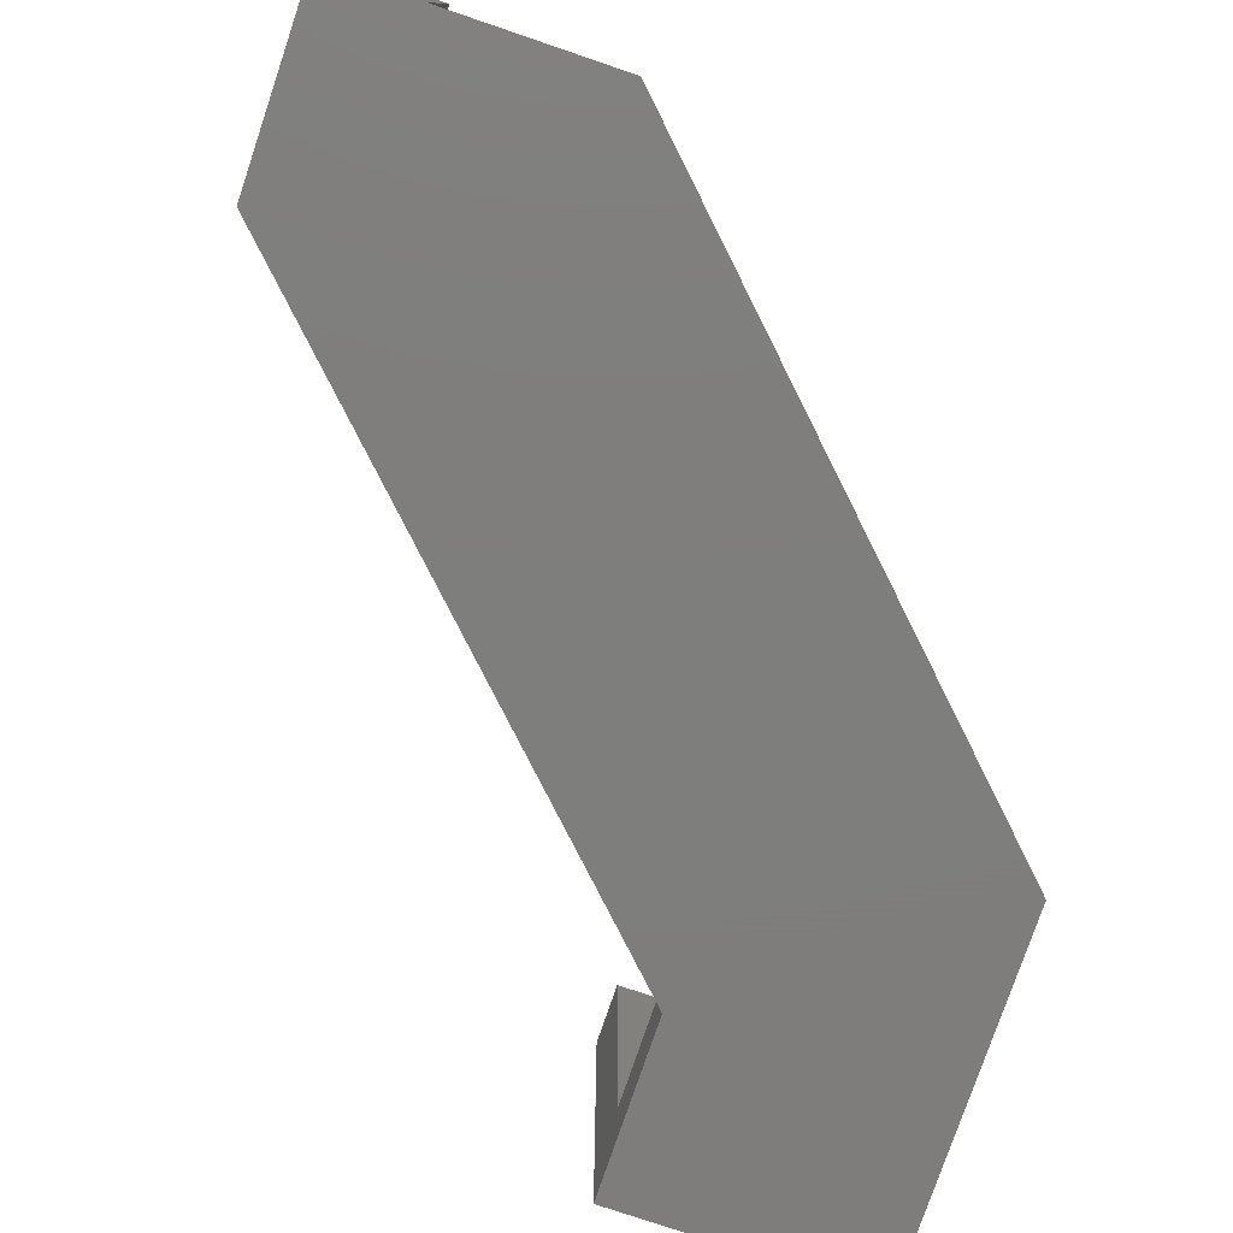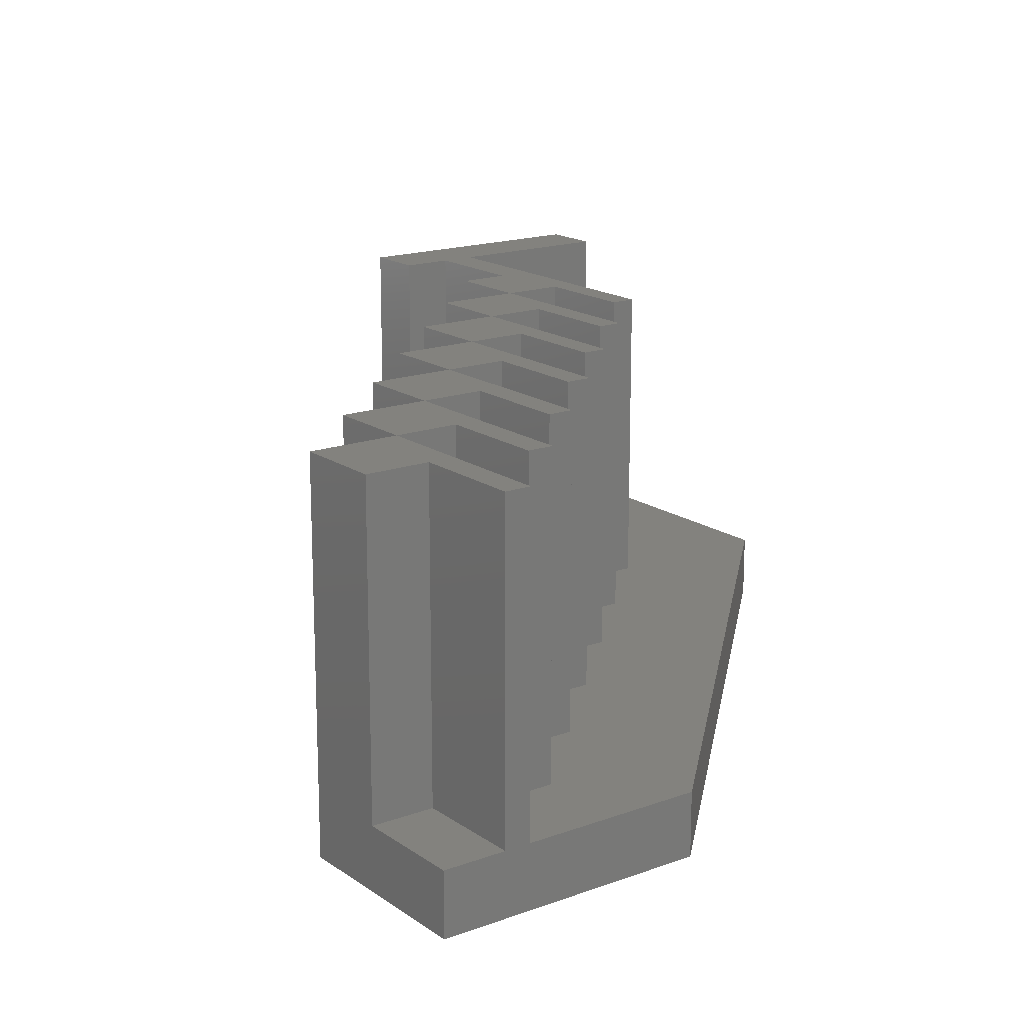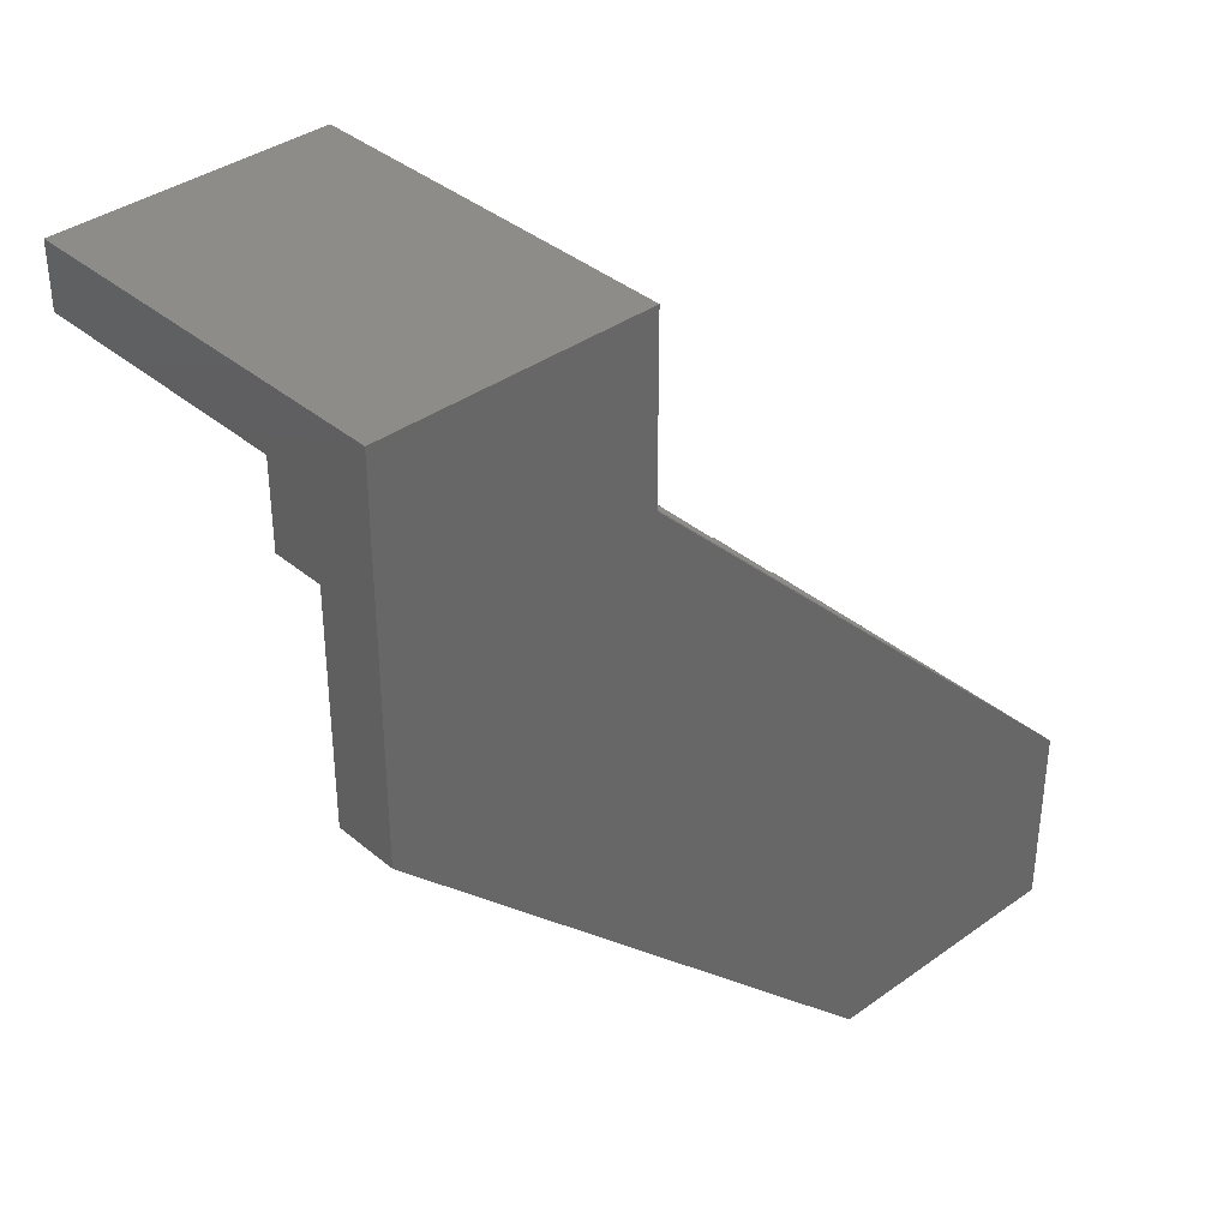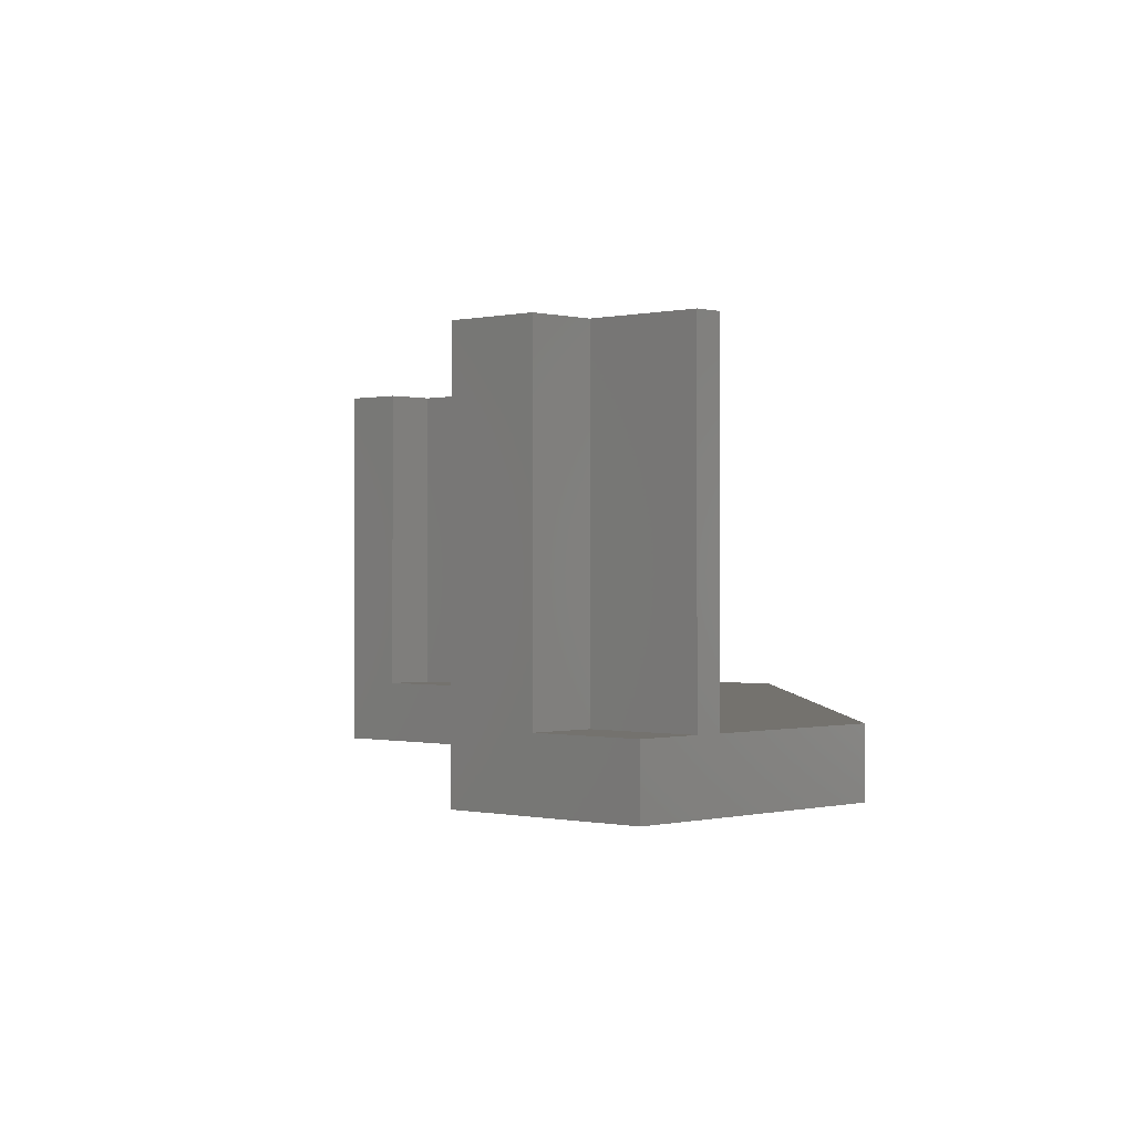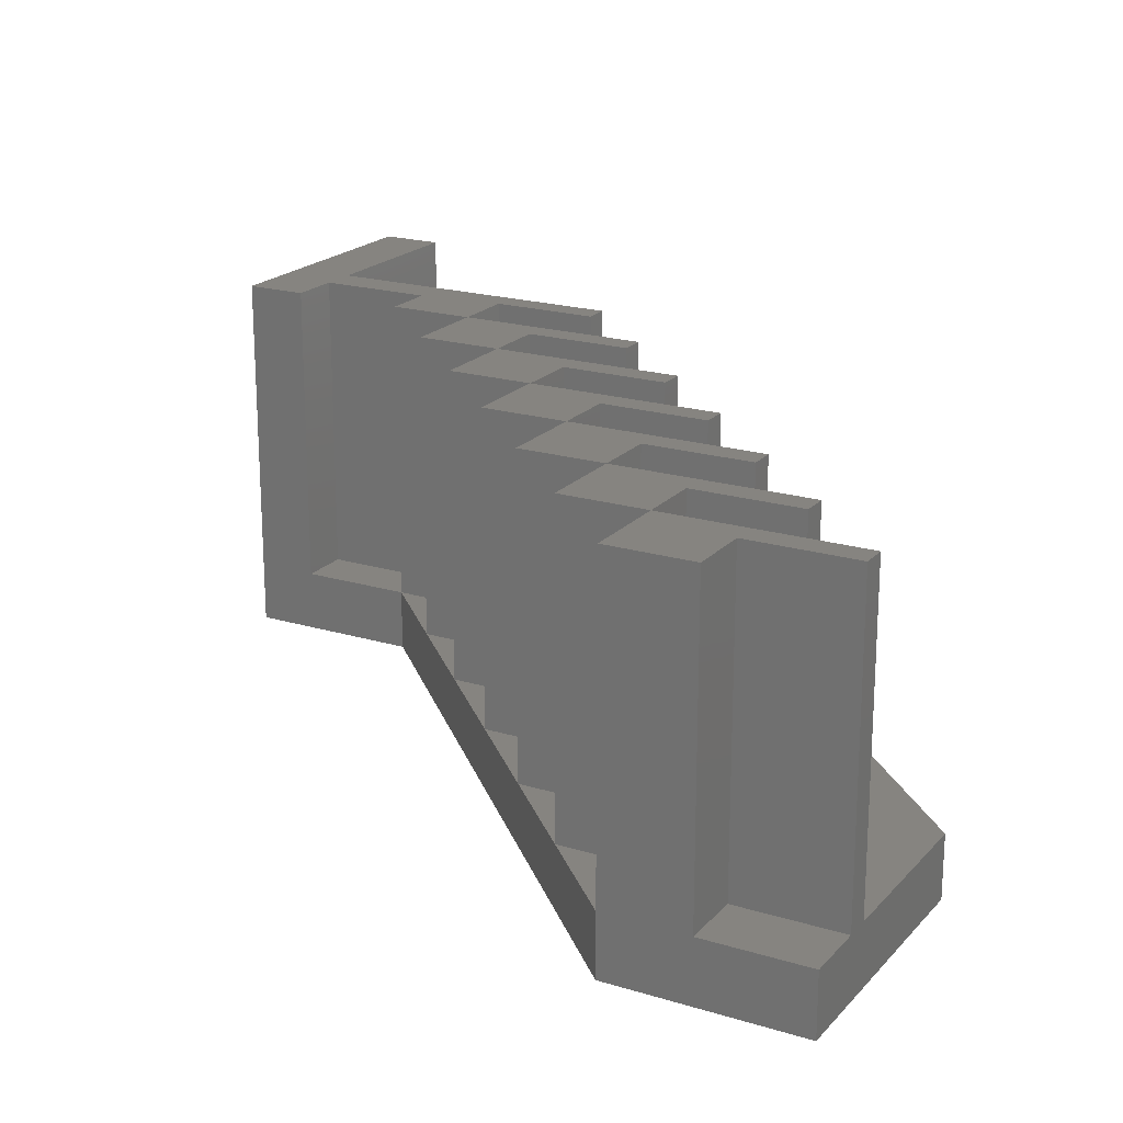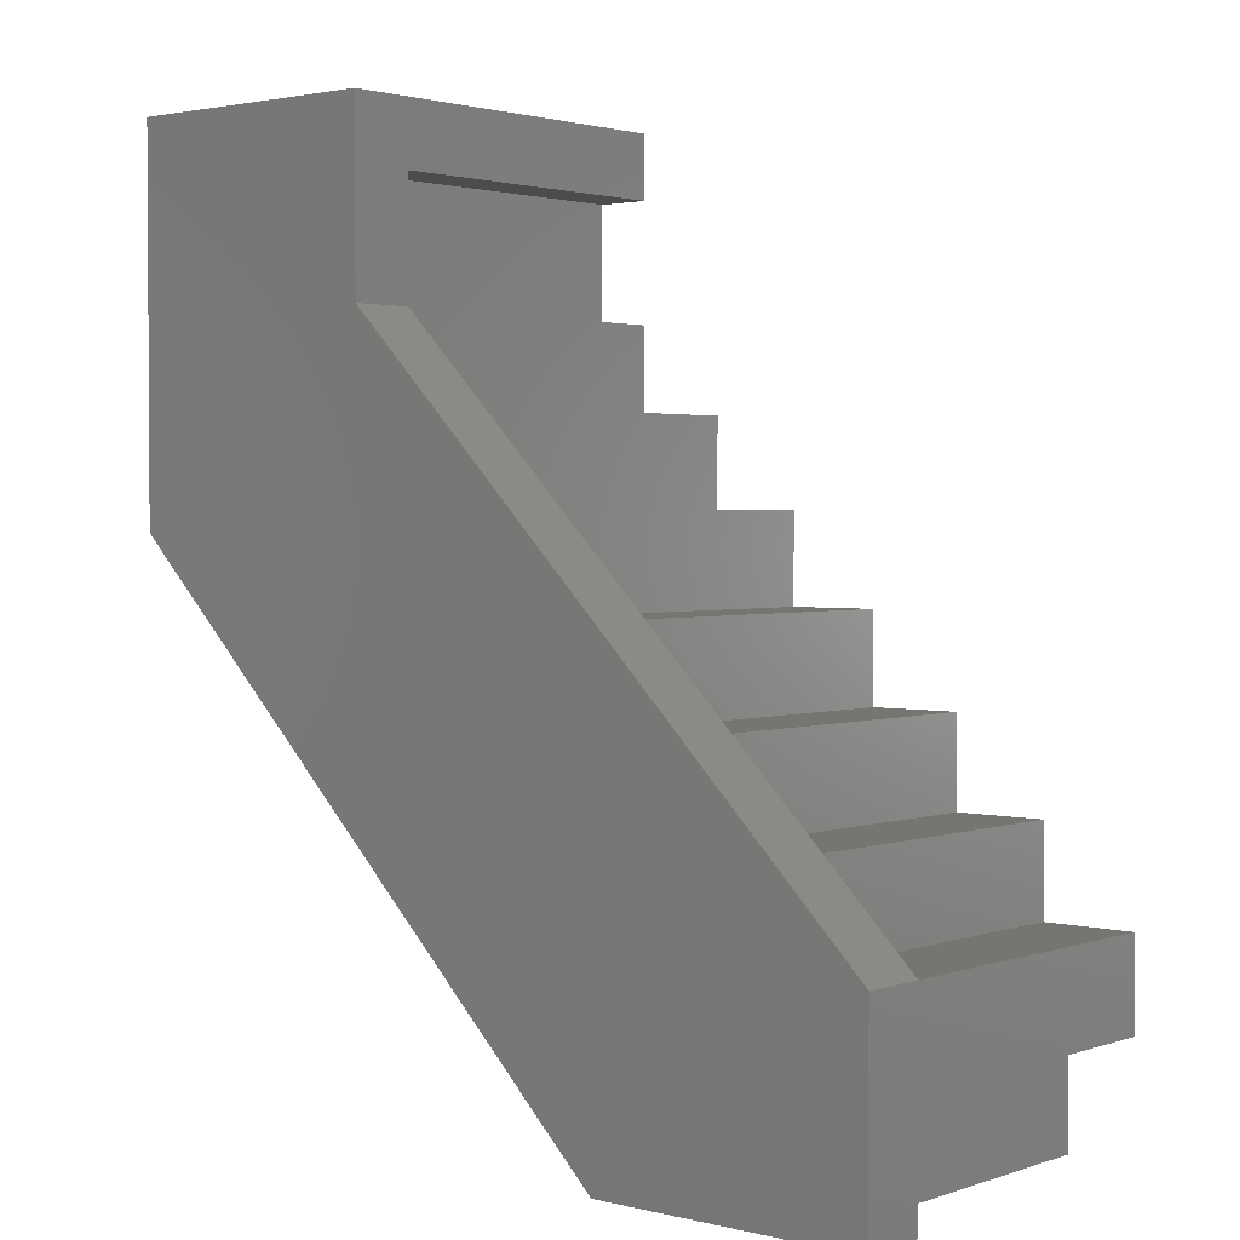
<metadata>
{"format":"stl","ext":"stl","renderer":"f3d","projection":"perspective","resolution":1024,"background":"white","views":[{"elev":-77.8,"azim":-18.7,"up":"+Z"},{"elev":17.0,"azim":-36.3,"up":"+Z"},{"elev":37.1,"azim":137.1,"up":"+Y"},{"elev":-0.2,"azim":-46.7,"up":"+Z"},{"elev":20.2,"azim":-60.9,"up":"+Z"},{"elev":2.2,"azim":-139.4,"up":"+Y"}]}
</metadata>
<code>
# stl→obj: 118 verts, 296 faces
v 69 58.29 7.001
v 69 58.29 42
v 66.14 58.29 42
v 66.14 58.29 7.001
v 69 80 42
v 66.14 70.29 42
v 59.14 80 42
v 65 80 42
v 59.14 70.29 42
v 69 80 7.001
v 29.86 0 7.001
v 89 58.29 7.001
v 89 80 7.001
v 49.29 38.86 7.001
v 46.43 38.86 7.001
v 39.43 50.86 7.001
v 39.43 29.14 7.001
v 59.14 48.57 7.001
v 29.57 41.14 7.001
v 29.57 19.43 7.001
v 56.29 48.57 7.001
v 56.29 60.57 7.001
v 36.57 41.14 7.001
v 59.14 80 7.001
v 59.14 70.29 7.001
v 66.14 70.29 7.001
v 49.29 60.57 7.001
v 49.29 70.29 7.001
v 36.57 29.14 7.001
v 46.43 50.86 7.001
v 39.43 60.57 7.001
v 19.71 31.43 7.001
v 19.71 9.714 7.001
v 29.57 50.86 7.001
v 19.72 41.14 7.001
v 26.71 31.43 7.001
v 26.71 19.43 7.001
v 9.857 21.71 7.001
v 9.857 0 7.001
v 16.86 9.714 7.001
v 19.71 41.14 7.001
v 9.858 31.43 7.001
v 16.86 21.71 7.001
v 9.857 31.43 7.001
v 0.001015 21.71 7.001
v 59.14 80 7
v 65 80 7
v 65 93 42
v 65 93 7
v 89 58.29 2.481e-14
v 29.86 -1.555e-15 1.148e-14
v 7 -2.22e-19 7
v 9.857 -2.22e-19 7
v -1.555e-15 0 7.001
v 7 0 7.001
v 1.555e-15 -1.555e-15 -1.776e-15
v 9.857 0 42
v 9.857 -7.772e-15 7
v 9.857 21.71 42
v -9.326e-15 21.71 42
v 0.001015 21.71 7
v 6.217e-15 21.71 7
v 59.14 80 6.725e-15
v 49.29 70.29 7
v 1.555e-15 21.71 -6.598e-15
v 6.217e-15 21.71 7.001
v -1.555e-15 21.71 7.001
v 9.857 31.43 7
v 9.858 31.43 7
v 19.71 41.14 7
v 29.57 50.86 7
v 19.72 41.14 7
v 39.43 60.57 7
v 9.857 31.43 42
v 16.86 21.71 42
v 16.86 9.714 42
v 19.71 9.714 42
v 19.71 31.43 42
v 19.71 41.14 42
v 26.71 31.43 42
v 26.71 19.43 42
v 29.57 19.43 42
v 29.57 41.14 42
v 29.57 50.86 42
v 36.57 41.14 42
v 36.57 29.14 42
v 39.43 29.14 42
v 39.43 50.86 42
v 39.43 60.57 42
v 46.43 50.86 42
v 46.43 38.86 42
v 49.29 38.86 42
v 49.29 60.57 42
v 49.29 70.29 42
v 56.29 60.57 42
v 56.29 48.57 42
v 59.14 48.57 42
v 69 93 42
v 69 80 7
v 69 93 7
v 89 80 1.998e-14
v 89 80 7
v 89 80 1.976e-14
v 59.14 80 1.313e-14
v 59.14 93 7
v 59.14 93 42
v 89 100 42
v 89 93 42
v 59.14 100 42
v 7 12 7.001
v 6.217e-15 12 7.001
v 7 -7.772e-15 7
v 7 0 42
v 7 12 42
v -9.326e-15 12 42
v 89 93 7
v 89 100 1.976e-14
v 59.14 100 1.313e-14
f 1 2 3
f 4 1 3
f 3 2 5
f 6 3 5
f 7 8 8
f 8 6 5
f 9 8 7
f 9 6 8
f 5 2 1
f 10 5 1
f 11 12 13
f 14 15 11
f 1 11 13
f 10 10 13
f 16 17 16
f 10 1 13
f 4 11 1
f 18 11 4
f 19 20 19
f 21 22 14
f 23 19 11
f 24 25 25
f 21 14 11
f 26 18 4
f 21 11 18
f 15 17 11
f 27 28 27
f 29 23 11
f 15 30 17
f 16 31 16
f 27 14 22
f 27 14 27
f 31 27 28
f 17 29 11
f 32 33 32
f 16 17 30
f 32 33 11
f 34 16 31
f 20 11 19
f 19 19 34
f 35 19 34
f 36 32 37
f 37 11 20
f 37 32 11
f 38 39 40
f 32 32 41
f 42 32 41
f 40 11 33
f 43 38 40
f 38 39 38
f 40 39 11
f 38 38 44
f 45 38 44
f 28 25 24
f 10 1 10
f 25 18 26
f 25 18 25
f 3 6 4
f 4 6 26
f 26 6 9
f 25 26 9
f 9 7 25
f 24 7 46
f 25 7 24
f 24 46 46
f 24 46 46
f 8 47 7
f 7 47 46
f 8 48 49
f 8 48 8
f 8 49 47
f 10 5 5
f 5 5 8
f 10 5 10
f 50 12 11
f 51 50 11
f 51 11 39
f 52 51 53
f 53 51 39
f 54 51 52
f 54 52 55
f 56 51 54
f 39 57 58
f 39 38 59
f 59 57 39
f 53 39 58
f 59 38 60
f 60 38 45
f 60 45 61
f 60 61 62
f 24 46 28
f 63 46 46
f 28 46 63
f 64 63 65
f 66 65 67
f 62 65 66
f 61 65 62
f 68 65 61
f 68 61 44
f 69 65 68
f 70 65 69
f 71 72 34
f 72 65 70
f 71 65 72
f 64 65 73
f 64 73 28
f 71 65 71
f 31 28 73
f 73 65 71
f 73 71 31
f 73 65 73
f 70 69 41
f 64 63 64
f 28 63 64
f 34 31 71
f 35 34 72
f 42 41 69
f 45 44 61
f 59 74 38
f 44 74 68
f 38 74 44
f 44 68 68
f 43 75 59
f 38 43 59
f 76 75 40
f 40 75 43
f 33 77 76
f 40 33 76
f 78 77 33
f 32 78 33
f 78 32 74
f 74 32 42
f 74 42 69
f 74 69 68
f 78 79 32
f 41 79 70
f 32 79 41
f 41 70 70
f 36 80 78
f 32 36 78
f 81 80 37
f 37 80 36
f 20 82 81
f 37 20 81
f 83 82 20
f 19 83 20
f 83 19 79
f 79 19 35
f 79 35 72
f 79 72 70
f 83 84 19
f 34 84 71
f 19 84 34
f 34 71 71
f 23 85 83
f 19 23 83
f 86 85 29
f 29 85 23
f 17 87 86
f 29 17 86
f 88 87 17
f 16 88 17
f 88 16 84
f 84 16 34
f 84 34 71
f 84 71 71
f 88 89 16
f 31 89 73
f 16 89 31
f 31 73 73
f 30 90 88
f 16 30 88
f 91 90 15
f 15 90 30
f 14 92 91
f 15 14 91
f 93 92 14
f 27 93 14
f 93 27 89
f 89 27 31
f 89 31 73
f 89 73 73
f 93 94 27
f 28 94 64
f 27 94 28
f 28 64 64
f 22 95 93
f 27 22 93
f 96 95 21
f 21 95 22
f 18 97 96
f 21 18 96
f 9 97 18
f 25 9 18
f 9 25 94
f 94 25 28
f 94 28 64
f 94 64 64
f 98 5 10
f 99 98 10
f 10 98 10
f 100 98 99
f 13 101 10
f 99 101 63
f 99 101 99
f 10 101 99
f 99 63 46
f 13 12 50
f 101 13 50
f 46 46 46
f 99 46 46
f 102 99 103
f 99 99 103
f 103 46 104
f 99 46 103
f 47 105 46
f 46 105 46
f 49 105 47
f 48 106 105
f 49 48 105
f 48 8 5
f 107 48 98
f 98 48 5
f 107 98 108
f 109 48 107
f 106 48 109
f 50 51 101
f 101 51 56
f 101 56 65
f 101 65 63
f 54 67 56
f 56 67 65
f 54 55 110
f 66 54 111
f 111 54 110
f 67 54 66
f 52 112 55
f 113 114 55
f 113 55 112
f 55 114 110
f 58 112 53
f 53 112 52
f 113 57 59
f 114 113 59
f 60 114 59
f 115 114 60
f 58 57 113
f 112 58 113
f 115 60 111
f 66 60 62
f 111 60 66
f 66 62 62
f 62 61 62
f 64 64 64
f 73 73 73
f 71 71 71
f 70 72 70
f 68 69 68
f 76 77 78
f 75 76 78
f 74 75 78
f 59 75 74
f 81 82 83
f 80 81 83
f 79 80 83
f 78 80 79
f 86 87 88
f 85 86 88
f 84 85 88
f 83 85 84
f 91 92 93
f 90 91 93
f 89 90 93
f 88 90 89
f 96 97 9
f 95 96 9
f 94 95 9
f 93 95 94
f 108 98 100
f 116 108 100
f 100 99 102
f 116 100 102
f 107 108 116
f 117 107 116
f 102 103 116
f 103 117 116
f 104 118 103
f 103 118 117
f 106 109 105
f 105 109 118
f 105 118 104
f 105 104 46
f 109 107 118
f 118 107 117
f 110 114 115
f 111 110 115

</code>
